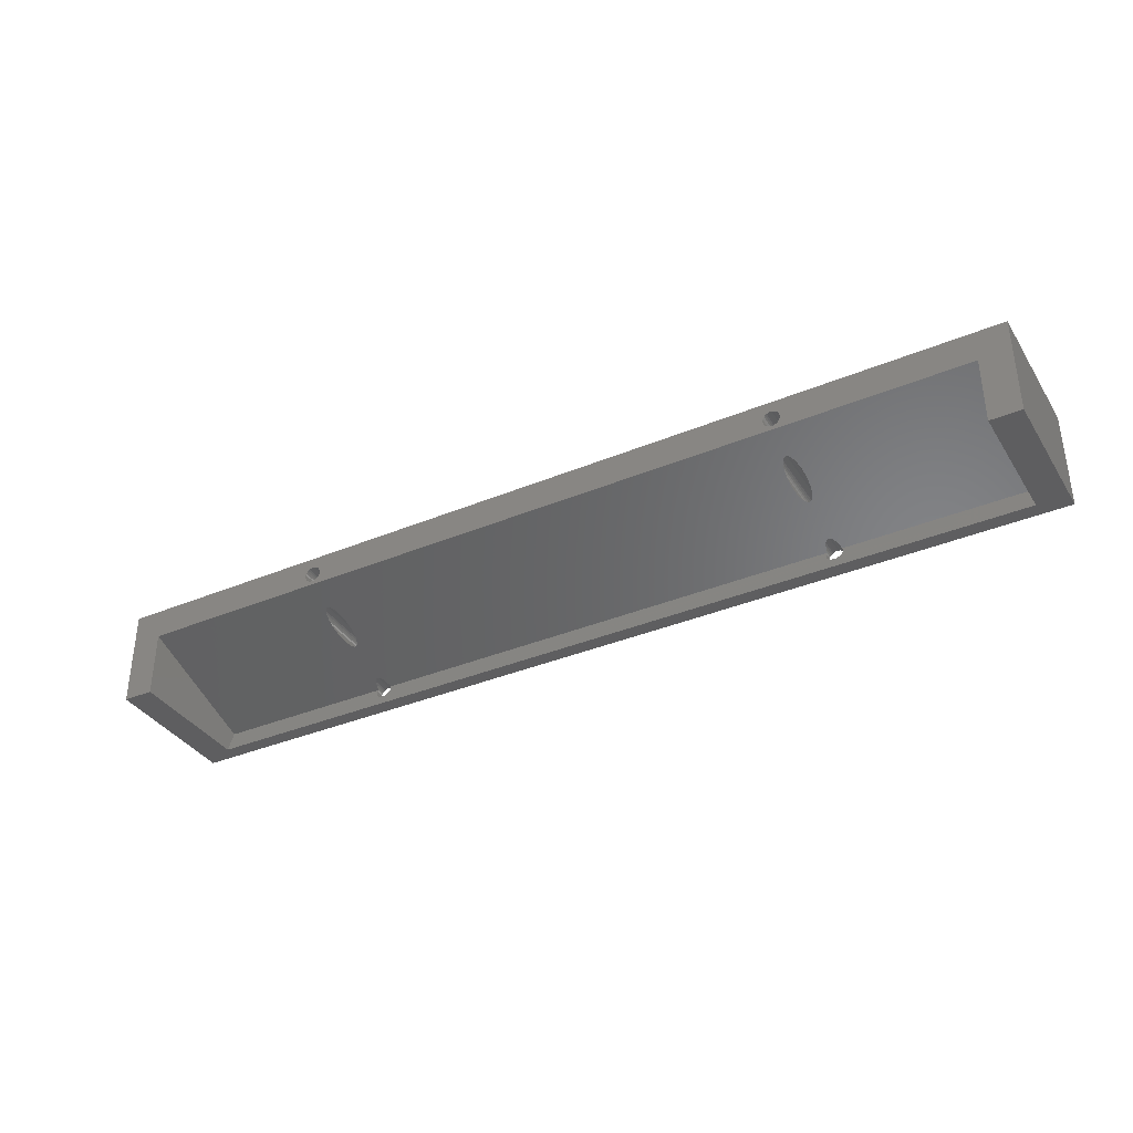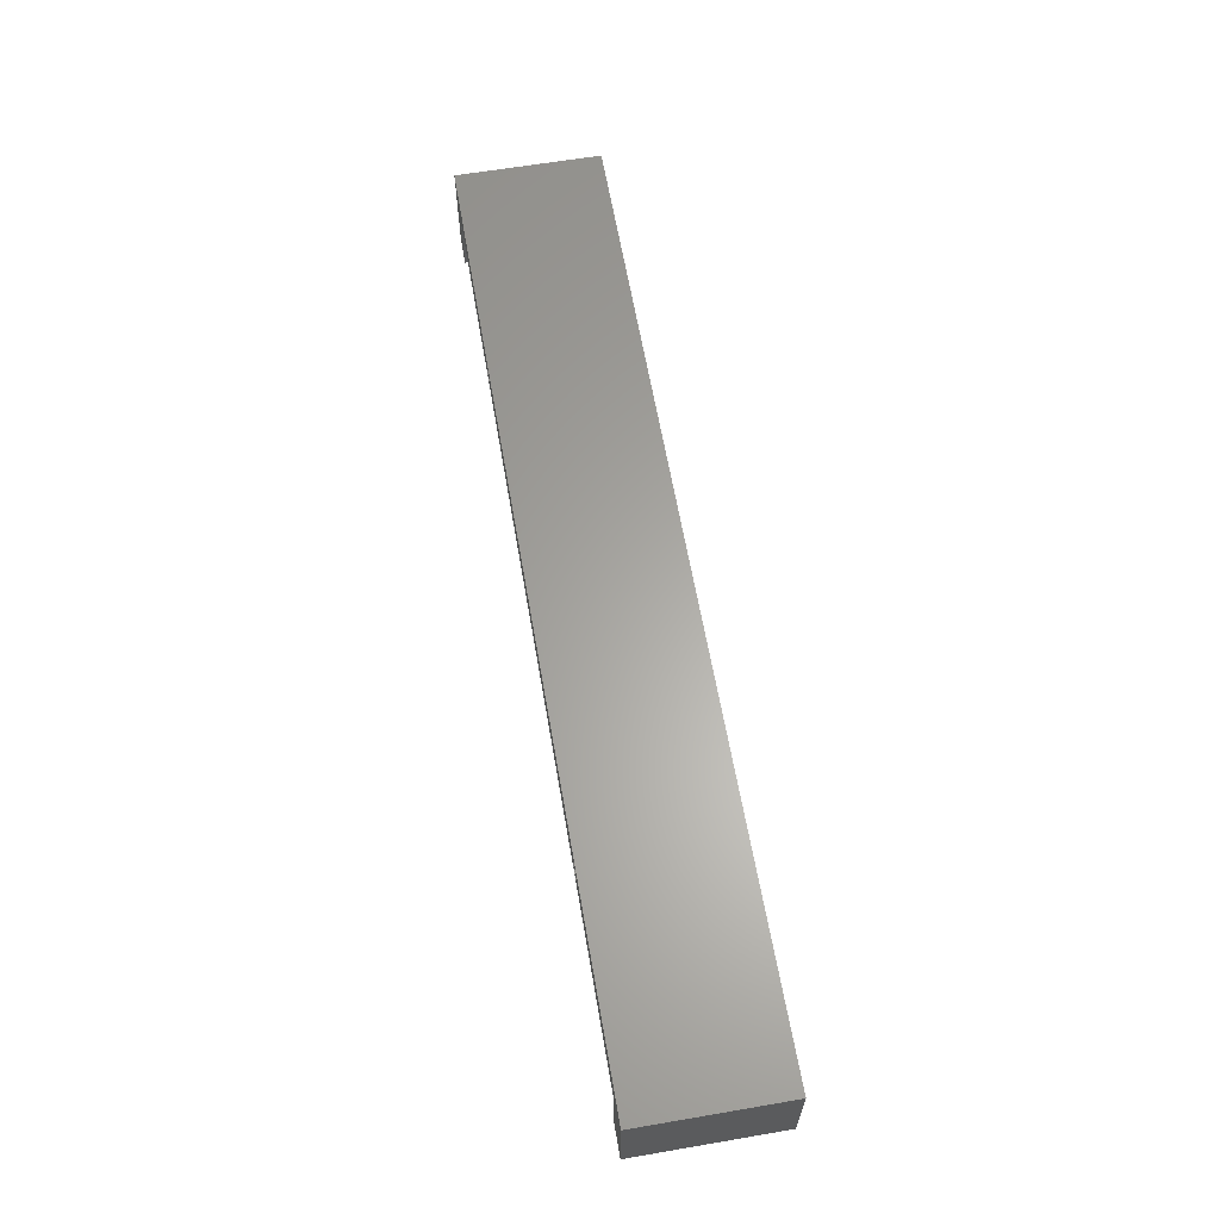
<metadata>
{"format":"stl","ext":"stl","renderer":"f3d","projection":"perspective","resolution":1024,"background":"white","views":[{"elev":-36.1,"azim":-151.4,"up":"+Y"},{"elev":62.6,"azim":-99.8,"up":"+Y"}]}
</metadata>
<code>
# stl→obj: 380 verts, 780 faces
v 152 -49 105
v 152 -36 86
v 152 -36 105
v 152 -49 86
v 29 -49 105
v 33 -49 103
v 29 -49 86
v 33 -49 86
v 148 -49 103
v 148 -49 86
v 29 -36 105
v 29 -36 86
v 33 -40.15 86
v 148 -40.15 86
v 124.1 -38.73 86
v 124.1 -38.5 86
v 124 -38.95 86
v 123.9 -39.15 86
v 123.7 -39.32 86
v 123.5 -39.45 86
v 123.3 -39.55 86
v 123.1 -39.59 86
v 122.9 -39.59 86
v 121.9 -38.73 86
v 59.1 -38.5 86
v 121.9 -38.5 86
v 59.08 -38.73 86
v 122 -38.95 86
v 59 -38.95 86
v 122.1 -39.15 86
v 58.89 -39.15 86
v 122.3 -39.32 86
v 58.74 -39.32 86
v 122.5 -39.45 86
v 58.55 -39.45 86
v 122.7 -39.55 86
v 58.34 -39.55 86
v 58.12 -39.59 86
v 56.92 -38.73 86
v 56.9 -38.5 86
v 57 -38.95 86
v 57.11 -39.15 86
v 57.26 -39.32 86
v 57.45 -39.45 86
v 57.66 -39.55 86
v 57.88 -39.59 86
v 124.1 -38.27 86
v 124 -38.05 86
v 123.9 -37.85 86
v 123.7 -37.68 86
v 123.5 -37.55 86
v 123.3 -37.45 86
v 123.1 -37.41 86
v 122.9 -37.41 86
v 121.9 -38.27 86
v 59.08 -38.27 86
v 122 -38.05 86
v 59 -38.05 86
v 122.1 -37.85 86
v 58.89 -37.85 86
v 122.3 -37.68 86
v 58.74 -37.68 86
v 122.5 -37.55 86
v 58.55 -37.55 86
v 122.7 -37.45 86
v 58.34 -37.45 86
v 58.12 -37.41 86
v 57.88 -37.41 86
v 56.92 -38.27 86
v 57 -38.05 86
v 57.11 -37.85 86
v 57.26 -37.68 86
v 57.45 -37.55 86
v 57.66 -37.45 86
v 59.08 -42.73 105
v 59.1 -46.5 105
v 59.1 -42.5 105
v 59.08 -46.27 105
v 59 -42.95 105
v 59 -46.05 105
v 58.89 -43.15 105
v 58.89 -45.85 105
v 58.74 -43.32 105
v 58.74 -45.68 105
v 58.55 -43.45 105
v 58.55 -45.55 105
v 58.34 -43.55 105
v 58.34 -45.45 105
v 58.12 -43.59 105
v 58.12 -45.41 105
v 57.88 -43.59 105
v 57.88 -45.41 105
v 57.66 -43.55 105
v 57.66 -45.45 105
v 57.45 -43.45 105
v 57.45 -45.55 105
v 57.26 -43.32 105
v 57.26 -45.68 105
v 57.11 -43.15 105
v 57.11 -45.85 105
v 57 -42.95 105
v 57 -46.05 105
v 56.92 -42.73 105
v 56.92 -46.27 105
v 56.9 -42.5 105
v 59.08 -38.73 105
v 59.1 -38.5 105
v 59.08 -42.27 105
v 59 -38.95 105
v 59 -42.05 105
v 58.89 -39.15 105
v 58.89 -41.85 105
v 58.74 -39.32 105
v 58.74 -41.68 105
v 58.55 -39.45 105
v 58.55 -41.55 105
v 58.34 -39.55 105
v 58.34 -41.45 105
v 58.12 -39.59 105
v 58.12 -41.41 105
v 57.88 -39.59 105
v 57.88 -41.41 105
v 57.66 -39.55 105
v 57.66 -41.45 105
v 57.45 -39.45 105
v 57.45 -41.55 105
v 57.26 -39.32 105
v 57.26 -41.68 105
v 57.11 -39.15 105
v 57.11 -41.85 105
v 57 -38.95 105
v 57 -42.05 105
v 56.92 -38.73 105
v 56.92 -42.27 105
v 56.9 -38.5 105
v 124.1 -46.27 105
v 124.1 -42.73 105
v 124.1 -46.5 105
v 124 -42.95 105
v 124 -46.05 105
v 123.9 -43.15 105
v 123.9 -45.85 105
v 123.7 -43.32 105
v 123.7 -45.68 105
v 123.5 -43.45 105
v 123.5 -45.55 105
v 123.3 -43.55 105
v 123.3 -45.45 105
v 123.1 -43.59 105
v 123.1 -45.41 105
v 122.9 -43.59 105
v 122.9 -45.41 105
v 122.7 -43.55 105
v 122.7 -45.45 105
v 122.5 -43.45 105
v 122.5 -45.55 105
v 122.3 -43.32 105
v 122.3 -45.68 105
v 122.1 -43.15 105
v 122.1 -45.85 105
v 122 -42.95 105
v 122 -46.05 105
v 121.9 -42.73 105
v 121.9 -46.27 105
v 121.9 -42.5 105
v 121.9 -46.5 105
v 124.1 -42.27 105
v 124.1 -38.73 105
v 124.1 -42.5 105
v 124 -38.95 105
v 124 -42.05 105
v 123.9 -39.15 105
v 123.9 -41.85 105
v 123.7 -39.32 105
v 123.7 -41.68 105
v 123.5 -39.45 105
v 123.5 -41.55 105
v 123.3 -39.55 105
v 123.3 -41.45 105
v 123.1 -39.59 105
v 123.1 -41.41 105
v 122.9 -39.59 105
v 122.9 -41.41 105
v 122.7 -39.55 105
v 122.7 -41.45 105
v 122.5 -39.45 105
v 122.5 -41.55 105
v 122.3 -39.32 105
v 122.3 -41.68 105
v 122.1 -39.15 105
v 122.1 -41.85 105
v 122 -38.95 105
v 122 -42.05 105
v 121.9 -38.73 105
v 121.9 -42.27 105
v 121.9 -38.5 105
v 124.1 -38.5 105
v 124.1 -38.27 105
v 124 -38.05 105
v 123.9 -37.85 105
v 123.7 -37.68 105
v 123.5 -37.55 105
v 123.3 -37.45 105
v 123.1 -37.41 105
v 122.9 -37.41 105
v 121.9 -38.27 105
v 59.08 -38.27 105
v 122 -38.05 105
v 59 -38.05 105
v 122.1 -37.85 105
v 58.89 -37.85 105
v 122.3 -37.68 105
v 58.74 -37.68 105
v 122.5 -37.55 105
v 58.55 -37.55 105
v 122.7 -37.45 105
v 58.34 -37.45 105
v 58.12 -37.41 105
v 56.92 -38.27 105
v 57 -38.05 105
v 57.11 -37.85 105
v 57.26 -37.68 105
v 57.45 -37.55 105
v 57.66 -37.45 105
v 57.88 -37.41 105
v 124.1 -46.73 105
v 124 -46.95 105
v 123.9 -47.15 105
v 123.7 -47.32 105
v 123.5 -47.45 105
v 123.3 -47.55 105
v 123.1 -47.59 105
v 122.9 -47.59 105
v 121.9 -46.73 105
v 59.08 -46.73 105
v 122 -46.95 105
v 59 -46.95 105
v 122.1 -47.15 105
v 58.89 -47.15 105
v 122.3 -47.32 105
v 58.74 -47.32 105
v 122.5 -47.45 105
v 58.55 -47.45 105
v 122.7 -47.55 105
v 58.34 -47.55 105
v 58.12 -47.59 105
v 57.88 -47.59 105
v 56.9 -46.5 105
v 56.92 -46.73 105
v 57 -46.95 105
v 57.11 -47.15 105
v 57.26 -47.32 105
v 57.45 -47.45 105
v 57.66 -47.55 105
v 148 -46 104
v 122.7 -45.45 102.3
v 122.9 -43.59 96.59
v 122.9 -45.41 102.2
v 122.1 -45.85 103.5
v 122.7 -43.55 96.45
v 59 -42.95 94.61
v 58.97 -46 104
v 58.89 -43.15 95.22
v 122.5 -43.45 96.16
v 122 -46 104
v 122.3 -43.32 95.74
v 122 -42.95 94.61
v 122.1 -43.15 95.22
v 59.08 -42.73 93.93
v 121.9 -42.73 93.93
v 59.1 -42.5 93.23
v 121.9 -42.5 93.23
v 59.08 -42.27 92.52
v 121.9 -42.27 92.52
v 59 -42.05 91.85
v 122 -42.05 91.85
v 58.89 -41.85 91.24
v 122.1 -41.85 91.24
v 58.74 -41.68 90.71
v 122.3 -41.68 90.71
v 58.55 -41.55 90.3
v 122.5 -41.55 90.3
v 58.34 -41.45 90.01
v 122.7 -41.45 90.01
v 58.12 -41.41 89.86
v 122.9 -41.41 89.86
v 33 -46 104
v 57.11 -45.85 103.5
v 57.03 -46 104
v 57.26 -45.68 103
v 57.26 -43.32 95.74
v 57.45 -45.55 102.6
v 57.45 -43.45 96.16
v 58.12 -43.59 96.59
v 58.12 -45.41 102.2
v 57.88 -45.41 102.2
v 58.34 -43.55 96.45
v 57.88 -43.59 96.59
v 57.66 -45.45 102.3
v 57.66 -43.55 96.45
v 57.11 -43.15 95.22
v 57 -42.95 94.61
v 56.92 -42.73 93.93
v 56.9 -42.5 93.23
v 56.92 -42.27 92.52
v 57 -42.05 91.85
v 57.11 -41.85 91.24
v 57.26 -41.68 90.71
v 57.45 -41.55 90.3
v 57.66 -41.45 90.01
v 57.88 -41.41 89.86
v 58.74 -45.68 103
v 58.74 -43.32 95.74
v 58.89 -45.85 103.5
v 58.55 -45.55 102.6
v 58.55 -43.45 96.16
v 58.34 -45.45 102.3
v 122.3 -45.68 103
v 122.5 -45.55 102.6
v 123.9 -45.85 103.5
v 124 -46 104
v 123.7 -45.68 103
v 123.7 -43.32 95.74
v 123.5 -45.55 102.6
v 123.5 -43.45 96.16
v 123.3 -45.45 102.3
v 123.3 -43.55 96.45
v 123.1 -45.41 102.2
v 123.1 -43.59 96.59
v 123.9 -43.15 95.22
v 124 -42.95 94.61
v 124.1 -42.73 93.93
v 124.1 -42.5 93.23
v 124.1 -42.27 92.52
v 124 -42.05 91.85
v 123.9 -41.85 91.24
v 123.7 -41.68 90.71
v 123.5 -41.55 90.3
v 123.3 -41.45 90.01
v 123.1 -41.41 89.86
v 124.1 -46.5 103.8
v 124.1 -46.73 103.8
v 124 -46.95 103.7
v 123.9 -47.15 103.6
v 123.7 -47.32 103.6
v 123.5 -47.45 103.5
v 123.3 -47.55 103.5
v 123.1 -47.59 103.5
v 122.9 -47.59 103.5
v 121.9 -46.73 103.8
v 59.1 -46.5 103.8
v 121.9 -46.5 103.8
v 59.08 -46.73 103.8
v 122 -46.95 103.7
v 59 -46.95 103.7
v 122.1 -47.15 103.6
v 58.89 -47.15 103.6
v 122.3 -47.32 103.6
v 58.74 -47.32 103.6
v 122.5 -47.45 103.5
v 58.55 -47.45 103.5
v 122.7 -47.55 103.5
v 58.34 -47.55 103.5
v 58.12 -47.59 103.5
v 56.92 -46.73 103.8
v 56.9 -46.5 103.8
v 57 -46.95 103.7
v 57.11 -47.15 103.6
v 57.26 -47.32 103.6
v 57.45 -47.45 103.5
v 57.66 -47.55 103.5
v 57.88 -47.59 103.5
v 124.1 -46.27 103.9
v 124 -46.05 104
v 121.9 -46.27 103.9
v 59.08 -46.27 103.9
v 122 -46.05 104
v 59 -46.05 104
v 56.92 -46.27 103.9
v 57 -46.05 104
f 1 2 3
f 2 1 4
f 5 6 1
f 7 6 5
f 6 7 8
f 9 1 6
f 4 9 10
f 9 4 1
f 2 11 3
f 11 2 12
f 7 11 12
f 11 7 5
f 8 7 13
f 14 15 16
f 14 17 15
f 14 18 17
f 14 19 18
f 14 20 19
f 14 21 20
f 14 22 21
f 14 23 22
f 24 25 26
f 27 24 28
f 29 28 30
f 31 30 32
f 33 32 34
f 35 34 36
f 37 36 23
f 38 23 14
f 24 27 25
f 28 29 27
f 30 31 29
f 32 33 31
f 34 35 33
f 36 37 35
f 23 38 37
f 13 38 14
f 39 13 40
f 41 13 39
f 42 13 41
f 43 13 42
f 44 13 43
f 45 13 44
f 46 13 45
f 38 13 46
f 14 4 10
f 4 14 2
f 47 14 16
f 48 14 47
f 49 14 48
f 14 49 2
f 50 2 49
f 51 2 50
f 52 2 51
f 53 2 52
f 54 2 53
f 25 55 26
f 56 55 25
f 55 56 57
f 58 57 56
f 57 58 59
f 60 59 58
f 59 60 61
f 62 61 60
f 61 62 63
f 64 63 62
f 63 64 65
f 66 65 64
f 65 66 54
f 67 54 66
f 54 67 2
f 12 67 68
f 13 69 40
f 13 70 69
f 13 71 70
f 13 72 71
f 12 72 13
f 72 12 73
f 73 12 74
f 67 12 2
f 74 12 68
f 12 13 7
f 75 76 77
f 75 78 76
f 79 78 75
f 79 80 78
f 81 80 79
f 81 82 80
f 83 82 81
f 83 84 82
f 85 84 83
f 85 86 84
f 87 86 85
f 87 88 86
f 89 88 87
f 89 90 88
f 91 90 89
f 91 92 90
f 93 92 91
f 93 94 92
f 95 94 93
f 95 96 94
f 97 96 95
f 97 98 96
f 99 98 97
f 99 100 98
f 101 100 99
f 101 102 100
f 103 102 101
f 103 104 102
f 5 103 105
f 103 5 104
f 106 77 107
f 106 108 77
f 109 108 106
f 109 110 108
f 111 110 109
f 111 112 110
f 113 112 111
f 113 114 112
f 115 114 113
f 115 116 114
f 117 116 115
f 117 118 116
f 119 118 117
f 119 120 118
f 121 120 119
f 121 122 120
f 123 122 121
f 123 124 122
f 125 124 123
f 125 126 124
f 127 126 125
f 127 128 126
f 129 128 127
f 129 130 128
f 131 130 129
f 131 132 130
f 133 132 131
f 133 134 132
f 11 133 135
f 133 11 134
f 136 1 137
f 1 136 138
f 139 136 137
f 139 140 136
f 141 140 139
f 141 142 140
f 143 142 141
f 143 144 142
f 145 144 143
f 145 146 144
f 147 146 145
f 147 148 146
f 149 148 147
f 149 150 148
f 151 150 149
f 151 152 150
f 153 152 151
f 153 154 152
f 155 154 153
f 155 156 154
f 157 156 155
f 157 158 156
f 159 158 157
f 159 160 158
f 161 160 159
f 161 162 160
f 163 162 161
f 163 164 162
f 165 164 163
f 164 165 166
f 167 3 168
f 3 167 169
f 170 167 168
f 170 171 167
f 172 171 170
f 172 173 171
f 174 173 172
f 174 175 173
f 176 175 174
f 176 177 175
f 178 177 176
f 178 179 177
f 180 179 178
f 180 181 179
f 182 181 180
f 182 183 181
f 184 183 182
f 184 185 183
f 186 185 184
f 186 187 185
f 188 187 186
f 188 189 187
f 190 189 188
f 190 191 189
f 192 191 190
f 192 193 191
f 194 193 192
f 194 195 193
f 196 195 194
f 195 196 165
f 168 3 197
f 3 198 197
f 3 199 198
f 3 200 199
f 3 201 200
f 3 202 201
f 3 203 202
f 3 204 203
f 3 205 204
f 77 165 196
f 77 196 107
f 206 107 196
f 207 206 208
f 209 208 210
f 211 210 212
f 213 212 214
f 215 214 216
f 217 216 205
f 218 205 3
f 206 207 107
f 208 209 207
f 210 211 209
f 212 213 211
f 214 215 213
f 216 217 215
f 205 218 217
f 11 218 3
f 134 11 105
f 5 105 11
f 219 11 135
f 220 11 219
f 221 11 220
f 222 11 221
f 223 11 222
f 224 11 223
f 225 11 224
f 218 11 225
f 3 169 1
f 137 1 169
f 226 1 138
f 227 1 226
f 228 1 227
f 229 1 228
f 230 1 229
f 231 1 230
f 232 1 231
f 233 1 232
f 165 77 166
f 76 166 77
f 166 76 234
f 235 234 76
f 234 235 236
f 237 236 235
f 236 237 238
f 239 238 237
f 238 239 240
f 241 240 239
f 240 241 242
f 243 242 241
f 242 243 244
f 245 244 243
f 244 245 233
f 246 233 245
f 233 246 1
f 5 246 247
f 104 5 248
f 248 5 249
f 249 5 250
f 250 5 251
f 251 5 252
f 252 5 253
f 246 5 1
f 254 5 247
f 253 5 254
f 10 255 14
f 255 10 9
f 256 257 258
f 259 260 257
f 261 262 263
f 259 264 260
f 262 261 265
f 259 266 264
f 267 265 261
f 259 268 266
f 265 267 259
f 259 267 268
f 269 267 261
f 269 270 267
f 271 270 269
f 271 272 270
f 273 272 271
f 273 274 272
f 275 274 273
f 275 276 274
f 277 276 275
f 277 278 276
f 279 278 277
f 279 280 278
f 281 280 279
f 281 282 280
f 283 282 281
f 283 284 282
f 285 284 283
f 284 285 286
f 287 288 289
f 287 290 288
f 291 290 287
f 290 291 292
f 293 292 291
f 294 295 296
f 297 295 294
f 294 296 298
f 292 293 299
f 296 300 298
f 299 300 296
f 300 299 293
f 287 301 291
f 287 302 301
f 287 303 302
f 13 303 287
f 303 13 304
f 304 13 305
f 305 13 306
f 306 13 307
f 307 13 308
f 308 13 309
f 309 13 310
f 13 285 311
f 285 13 286
f 14 286 13
f 310 13 311
f 312 313 314
f 263 314 313
f 315 316 312
f 313 312 316
f 316 315 297
f 314 263 262
f 297 315 317
f 259 257 318
f 297 317 295
f 318 257 319
f 320 255 321
f 322 255 320
f 323 322 324
f 325 324 326
f 327 326 328
f 319 257 256
f 258 257 328
f 329 328 257
f 327 328 329
f 326 327 325
f 324 325 323
f 322 323 255
f 330 255 323
f 331 255 330
f 332 255 331
f 14 332 333
f 14 333 334
f 14 334 335
f 14 335 336
f 14 336 337
f 14 337 338
f 14 338 339
f 14 339 340
f 332 14 255
f 286 14 340
f 6 13 287
f 13 6 8
f 9 341 255
f 9 342 341
f 9 343 342
f 9 344 343
f 9 345 344
f 9 346 345
f 9 347 346
f 9 348 347
f 9 349 348
f 350 351 352
f 353 350 354
f 355 354 356
f 357 356 358
f 359 358 360
f 361 360 362
f 363 362 349
f 364 349 9
f 350 353 351
f 354 355 353
f 356 357 355
f 358 359 357
f 360 361 359
f 362 363 361
f 349 364 363
f 6 364 9
f 365 6 366
f 367 6 365
f 368 6 367
f 369 6 368
f 370 6 369
f 371 6 370
f 372 6 371
f 364 6 372
f 373 255 341
f 374 255 373
f 255 374 321
f 351 375 352
f 376 375 351
f 375 376 377
f 378 377 376
f 377 378 265
f 265 378 262
f 287 366 6
f 366 287 379
f 379 287 380
f 380 287 289
f 38 121 119
f 121 38 46
f 29 106 27
f 106 29 109
f 27 107 25
f 107 27 106
f 31 109 29
f 109 31 111
f 56 209 58
f 209 56 207
f 72 223 222
f 223 72 73
f 45 125 123
f 125 45 44
f 25 207 56
f 207 25 107
f 58 211 60
f 211 58 209
f 74 225 224
f 225 74 68
f 221 72 222
f 72 221 71
f 33 111 31
f 111 33 113
f 219 70 220
f 70 219 69
f 73 224 223
f 224 73 74
f 64 213 215
f 213 64 62
f 135 69 219
f 69 135 40
f 37 119 117
f 119 37 38
f 60 213 62
f 213 60 211
f 131 39 133
f 39 131 41
f 67 217 218
f 217 67 66
f 127 42 129
f 42 127 43
f 44 127 125
f 127 44 43
f 33 115 113
f 115 33 35
f 35 117 115
f 117 35 37
f 66 215 217
f 215 66 64
f 220 71 221
f 71 220 70
f 129 41 131
f 41 129 42
f 133 40 135
f 40 133 39
f 68 218 225
f 218 68 67
f 46 123 121
f 123 46 45
f 294 91 89
f 91 294 298
f 261 75 269
f 75 261 79
f 269 77 271
f 77 269 75
f 263 79 261
f 79 263 81
f 273 110 275
f 110 273 108
f 308 126 128
f 126 308 309
f 300 95 93
f 95 300 293
f 271 108 273
f 108 271 77
f 275 112 277
f 112 275 110
f 310 122 124
f 122 310 311
f 307 128 130
f 128 307 308
f 313 81 263
f 81 313 83
f 305 132 134
f 132 305 306
f 309 124 126
f 124 309 310
f 116 279 114
f 279 116 281
f 304 134 105
f 134 304 305
f 85 297 87
f 297 85 316
f 87 294 89
f 294 87 297
f 277 114 279
f 114 277 112
f 302 103 101
f 103 302 303
f 120 283 118
f 283 120 285
f 291 99 97
f 99 291 301
f 293 97 95
f 97 293 291
f 83 316 85
f 316 83 313
f 118 281 116
f 281 118 283
f 306 130 132
f 130 306 307
f 301 101 99
f 101 301 302
f 303 105 103
f 105 303 304
f 311 120 122
f 120 311 285
f 298 93 91
f 93 298 300
f 364 247 246
f 247 364 372
f 237 353 355
f 353 237 235
f 235 351 353
f 351 235 76
f 239 355 357
f 355 239 237
f 78 378 376
f 378 78 80
f 290 96 98
f 96 290 292
f 254 370 253
f 370 254 371
f 76 376 351
f 376 76 78
f 262 82 314
f 80 262 378
f 262 80 82
f 299 92 94
f 92 299 296
f 288 98 100
f 98 288 290
f 241 357 359
f 357 241 239
f 104 380 102
f 380 104 379
f 292 94 96
f 94 292 299
f 86 312 84
f 312 86 315
f 248 379 104
f 379 248 366
f 361 245 243
f 245 361 363
f 363 246 245
f 246 363 364
f 314 84 312
f 84 314 82
f 250 365 249
f 365 250 367
f 90 317 88
f 317 90 295
f 252 368 251
f 368 252 369
f 253 369 252
f 369 253 370
f 359 243 241
f 243 359 361
f 88 315 86
f 315 88 317
f 100 289 288
f 102 289 100
f 289 102 380
f 251 367 250
f 367 251 368
f 249 366 248
f 366 249 365
f 296 90 92
f 90 296 295
f 247 371 254
f 371 247 372
f 22 182 180
f 182 22 23
f 17 168 15
f 168 17 170
f 15 197 16
f 197 15 168
f 18 170 17
f 170 18 172
f 47 199 48
f 199 47 198
f 61 214 212
f 214 61 63
f 36 186 184
f 186 36 34
f 16 198 47
f 198 16 197
f 48 200 49
f 200 48 199
f 65 205 216
f 205 65 54
f 210 61 212
f 61 210 59
f 19 172 18
f 172 19 174
f 206 57 208
f 57 206 55
f 63 216 214
f 216 63 65
f 51 201 202
f 201 51 50
f 196 55 206
f 55 196 26
f 20 178 176
f 178 20 21
f 21 180 178
f 180 21 22
f 49 201 50
f 201 49 200
f 192 24 194
f 24 192 28
f 53 203 204
f 203 53 52
f 188 30 190
f 30 188 32
f 34 188 186
f 188 34 32
f 19 176 174
f 176 19 20
f 52 202 203
f 202 52 51
f 208 59 210
f 59 208 57
f 190 28 192
f 28 190 30
f 194 26 196
f 26 194 24
f 54 204 205
f 204 54 53
f 23 184 182
f 184 23 36
f 329 151 149
f 151 329 257
f 331 137 332
f 137 331 139
f 332 169 333
f 169 332 137
f 330 139 331
f 139 330 141
f 334 171 335
f 171 334 167
f 280 187 189
f 187 280 282
f 260 155 153
f 155 260 264
f 333 167 334
f 167 333 169
f 335 173 336
f 173 335 171
f 284 183 185
f 183 284 286
f 278 189 191
f 189 278 280
f 323 141 330
f 141 323 143
f 274 193 195
f 193 274 276
f 282 185 187
f 185 282 284
f 177 337 175
f 337 177 338
f 272 195 165
f 195 272 274
f 145 327 147
f 327 145 325
f 147 329 149
f 329 147 327
f 336 175 337
f 175 336 173
f 267 163 161
f 163 267 270
f 181 339 179
f 339 181 340
f 266 159 157
f 159 266 268
f 264 157 155
f 157 264 266
f 143 325 145
f 325 143 323
f 179 338 177
f 338 179 339
f 276 191 193
f 191 276 278
f 268 161 159
f 161 268 267
f 270 165 163
f 165 270 272
f 286 181 183
f 181 286 340
f 257 153 151
f 153 257 260
f 348 233 232
f 233 348 349
f 227 342 343
f 342 227 226
f 226 341 342
f 341 226 138
f 228 343 344
f 343 228 227
f 136 374 373
f 374 136 140
f 318 156 158
f 156 318 319
f 244 360 242
f 360 244 362
f 138 373 341
f 373 138 136
f 321 142 320
f 140 321 374
f 321 140 142
f 256 152 154
f 152 256 258
f 259 158 160
f 158 259 318
f 229 344 345
f 344 229 228
f 164 377 162
f 377 164 375
f 319 154 156
f 154 319 256
f 146 322 144
f 322 146 324
f 166 375 164
f 375 166 352
f 346 231 230
f 231 346 347
f 347 232 231
f 232 347 348
f 320 144 322
f 144 320 142
f 236 350 234
f 350 236 354
f 150 326 148
f 326 150 328
f 240 356 238
f 356 240 358
f 242 358 240
f 358 242 360
f 345 230 229
f 230 345 346
f 148 324 146
f 324 148 326
f 160 265 259
f 162 265 160
f 265 162 377
f 238 354 236
f 354 238 356
f 234 352 166
f 352 234 350
f 258 150 152
f 150 258 328
f 233 362 244
f 362 233 349

</code>
